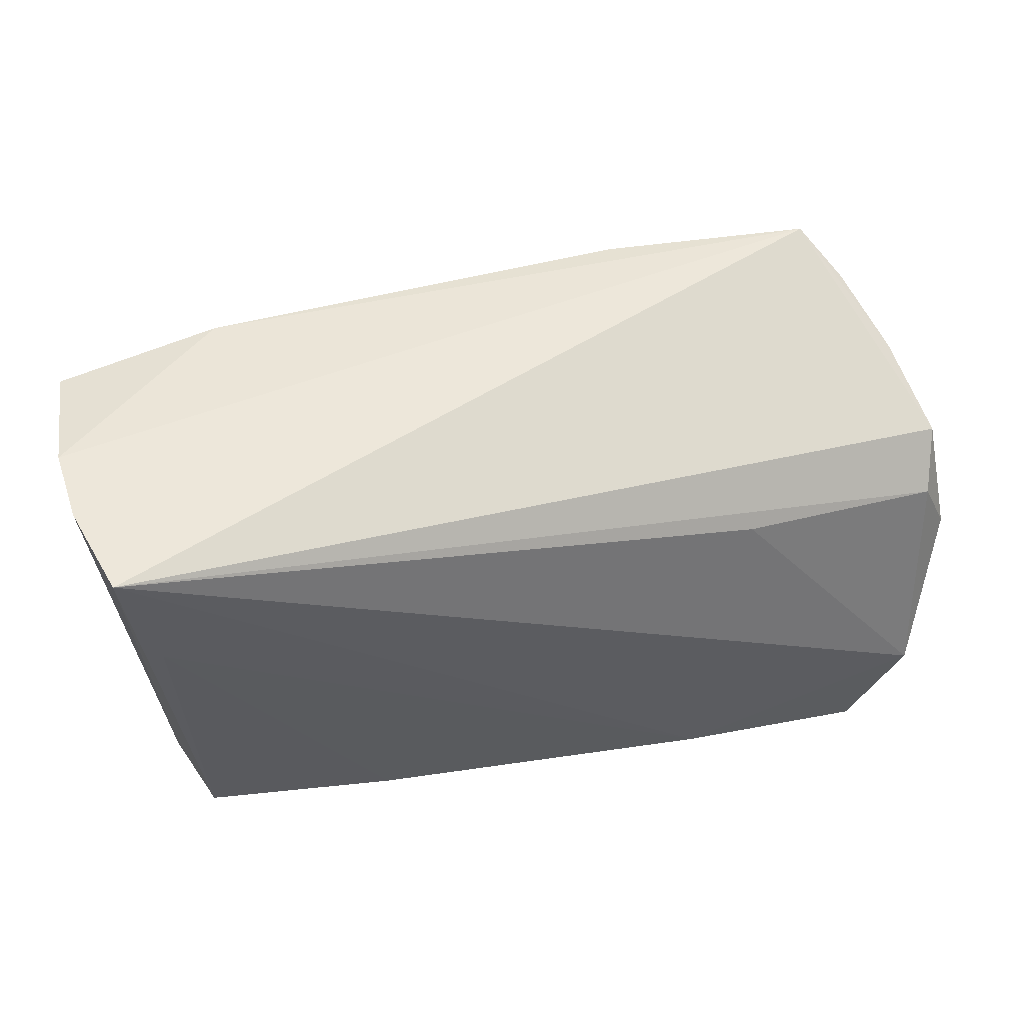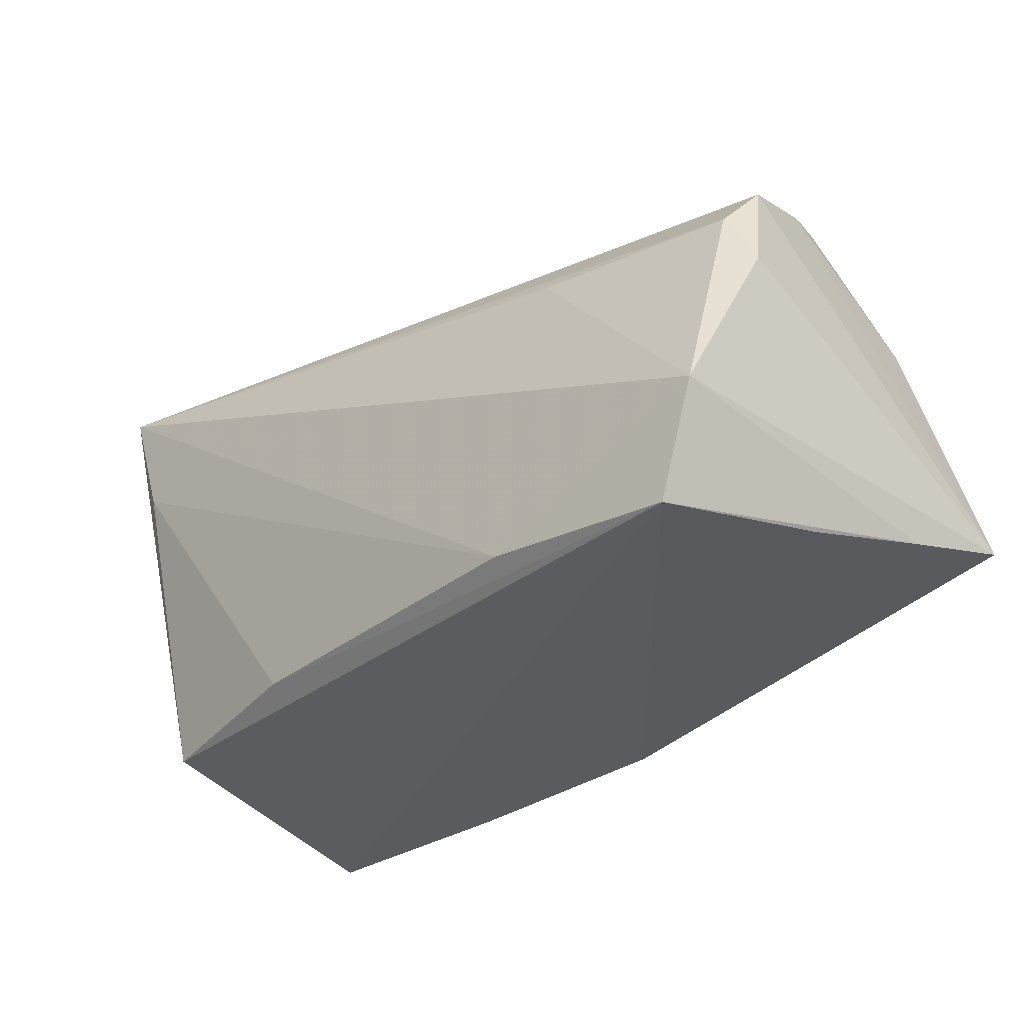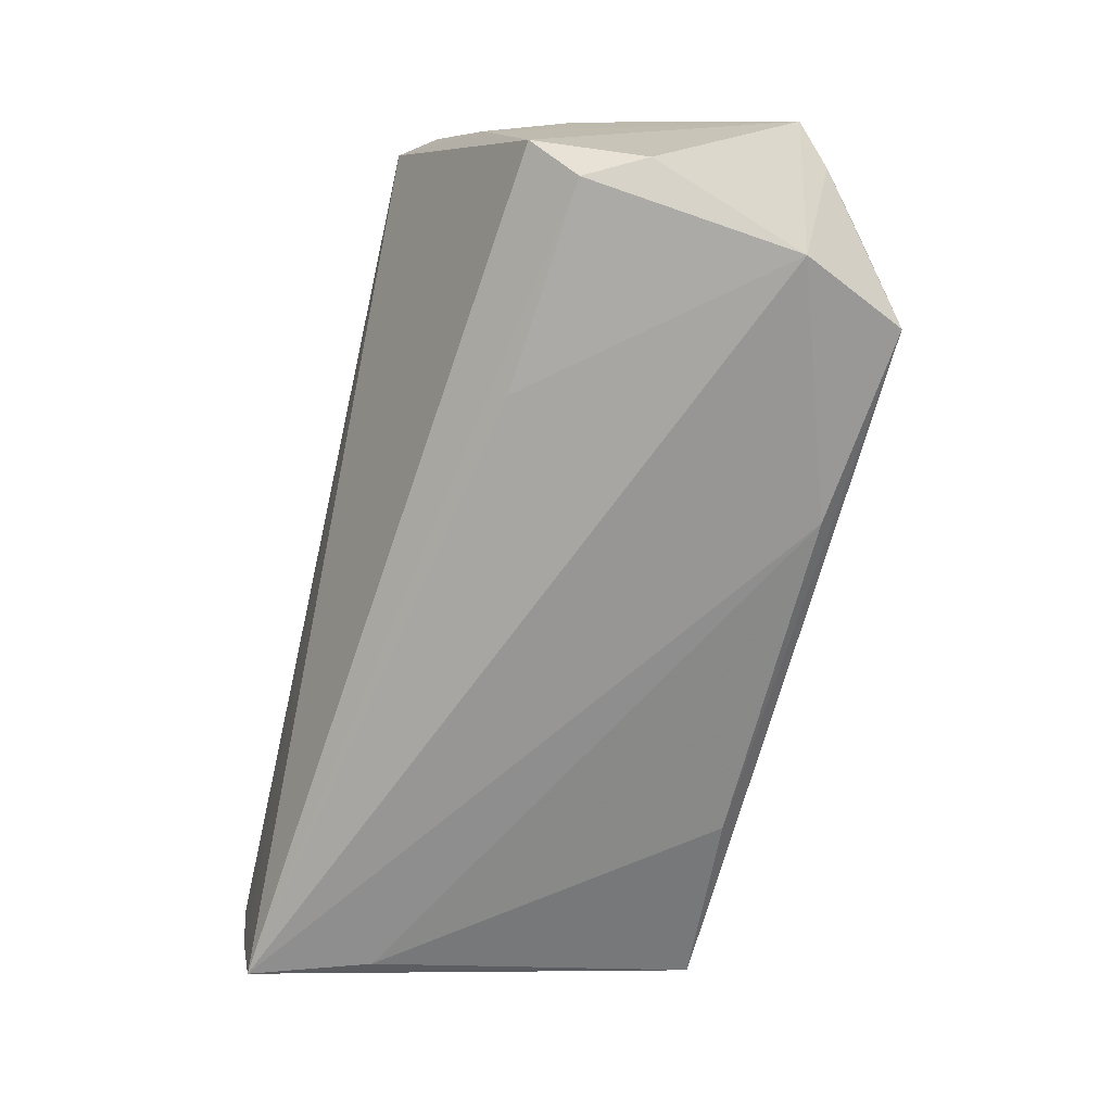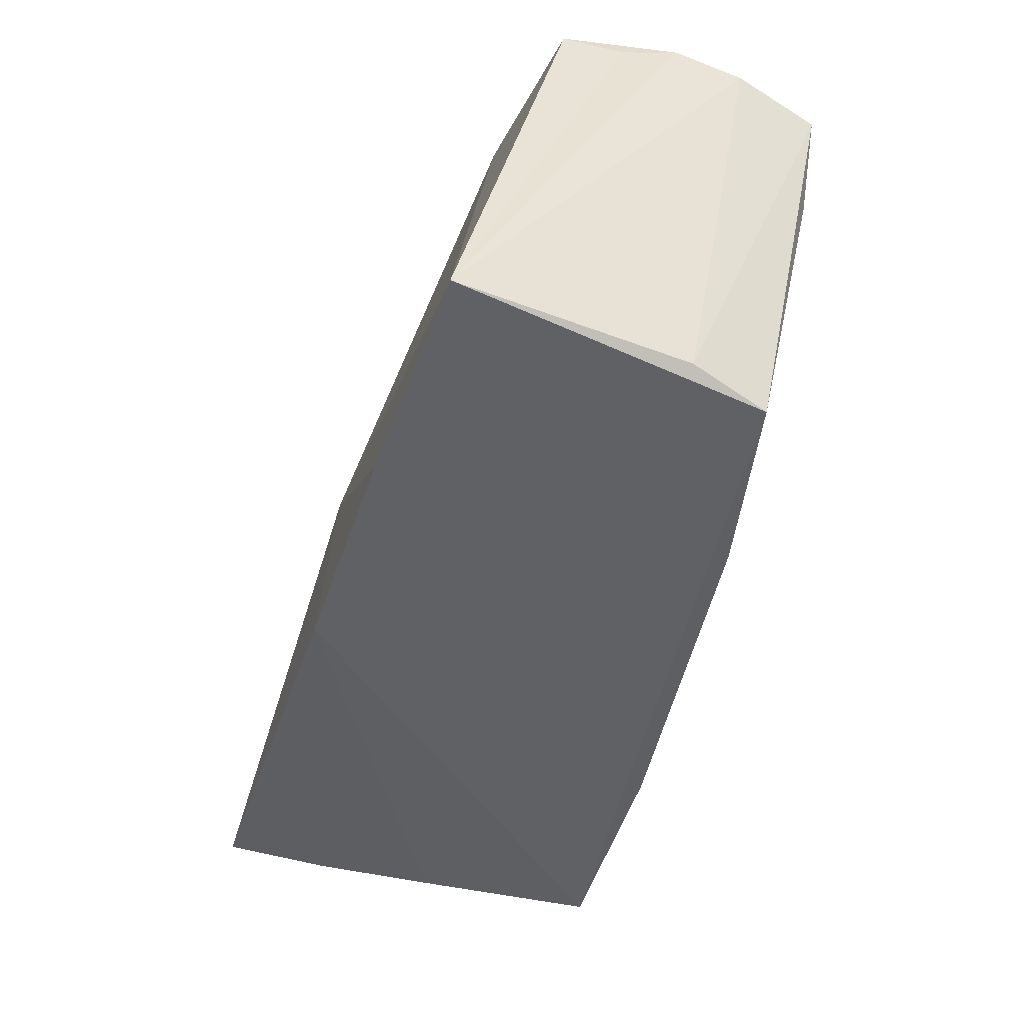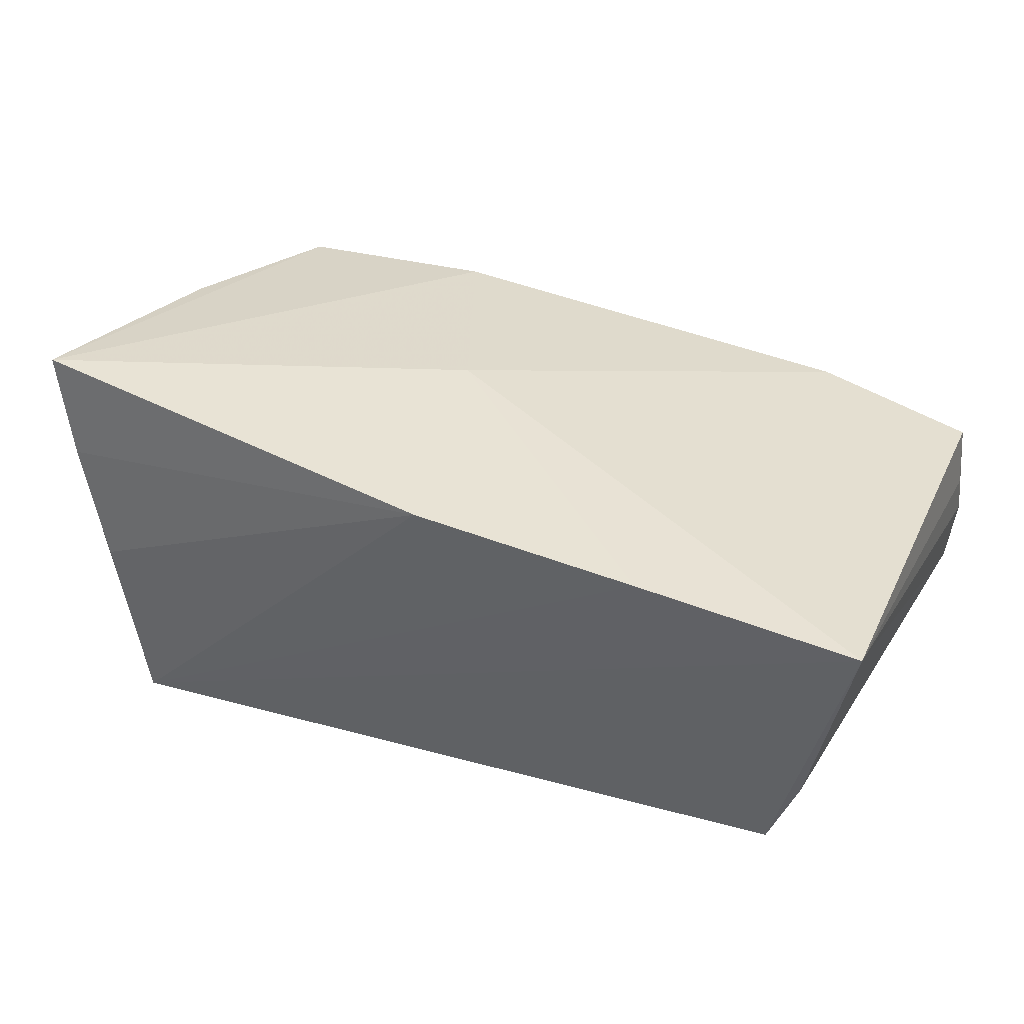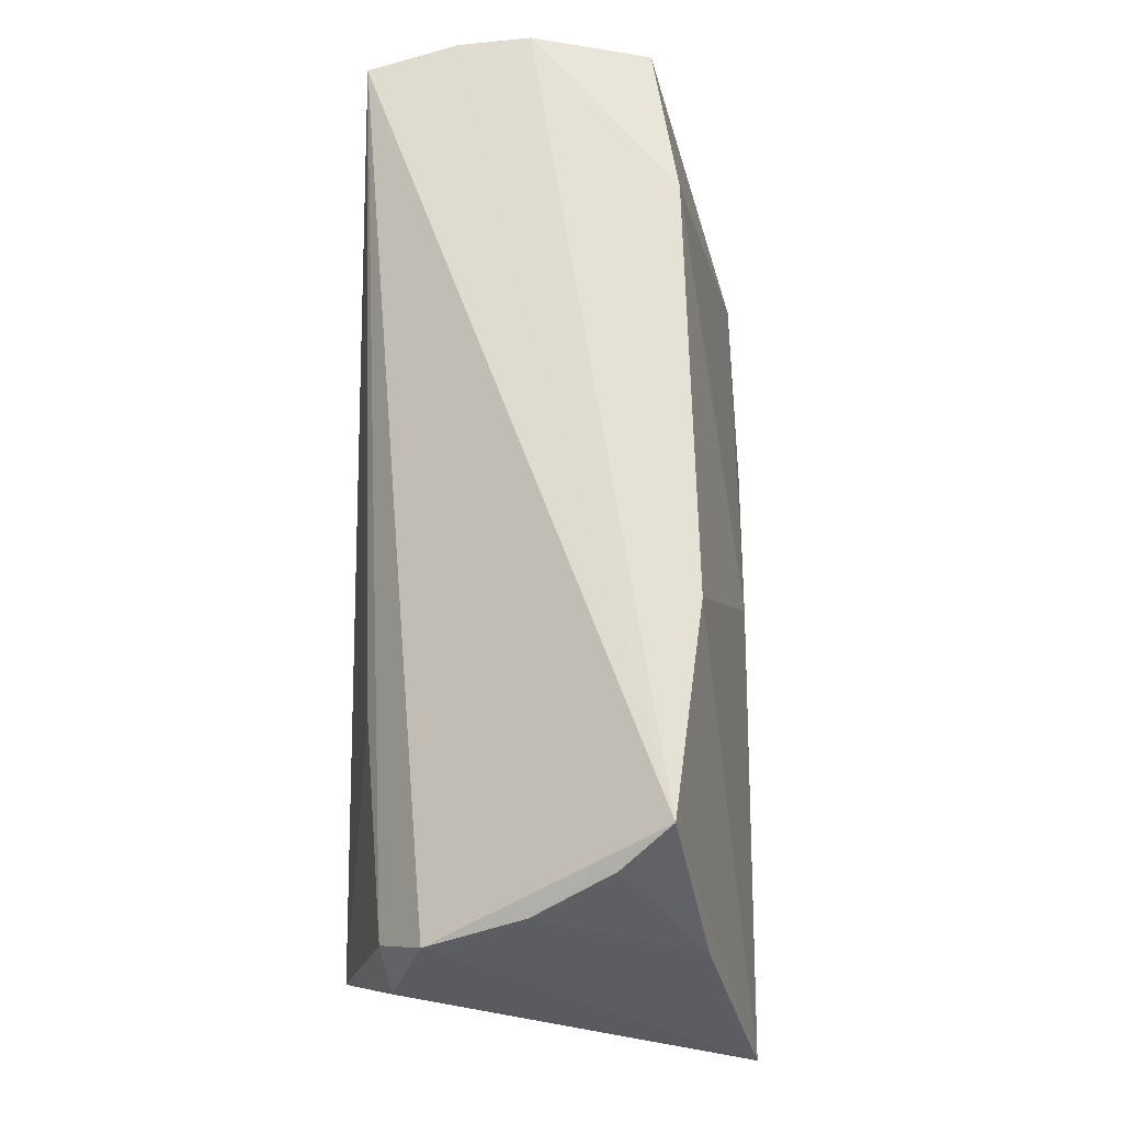
<metadata>
{"format":"obj","ext":"obj","renderer":"f3d","projection":"perspective","resolution":1024,"background":"white","views":[{"elev":46.0,"azim":164.7,"up":"+Y"},{"elev":-34.0,"azim":-137.4,"up":"+Y"},{"elev":-69.4,"azim":-102.6,"up":"+Z"},{"elev":-48.1,"azim":73.2,"up":"+Y"},{"elev":44.6,"azim":22.1,"up":"+Z"},{"elev":64.9,"azim":-88.7,"up":"+Y"}]}
</metadata>
<code>
v -0.04271 0.03023 0.01276
v 0.04326 -0.02493 -0.01453
v 0.03263 0.03023 0.0132
v 0.04611 0.01363 -0.0222
v -0.0258 0.01252 -0.02009
v 0.05327 0.03023 -0.004303
v -0.002288 -0.0256 0.02456
v -0.04851 -0.01469 -0.02345
v 0.05171 0.02899 0.009905
v -0.01815 0.02992 0.01555
v 0.05281 0.02742 0.002692
v 0.02479 -0.02615 0.02397
v -0.01973 -0.02418 -0.02238
v -0.05053 0.01019 0.01732
v -0.05036 0.01006 -0.0176
v -0.0525 -0.02029 0.0124
v 0.05275 0.02929 -0.01285
v 0.05094 -0.02626 0.02277
v 0.02095 -0.02351 -0.01885
v -0.05566 -0.01738 0.02451
v -0.04657 0.02604 0.007235
v 0.0499 0.02786 -0.02345
v -0.0521 0.01605 -0.01276
v -0.0481 -0.02339 -0.001365
v -0.04259 -0.02697 -0.02152
v -0.007808 0.002955 0.02209
v 0.04646 -0.024 -0.00504
v -0.05013 0.02097 -0.001673
v -0.05381 0.00301 -0.01654
f 29 8 20
f 6 3 9
f 9 3 18
f 18 3 26
f 18 2 27
f 22 27 2
f 20 28 23
f 23 29 20
f 11 18 6
f 6 9 11
f 11 9 18
f 14 28 20
f 14 21 28
f 7 26 20
f 20 8 16
f 16 7 20
f 25 16 8
f 25 2 18
f 6 18 17
f 18 27 17
f 27 22 17
f 8 29 15
f 29 23 15
f 15 23 22
f 1 14 20
f 21 14 1
f 1 3 6
f 6 17 1
f 1 17 22
f 22 23 1
f 28 21 1
f 1 23 28
f 18 26 12
f 26 7 12
f 12 25 18
f 7 25 12
f 8 22 13
f 13 25 8
f 7 16 24
f 24 25 7
f 16 25 24
f 5 22 8
f 8 15 5
f 5 15 22
f 20 26 10
f 10 1 20
f 10 26 3
f 3 1 10
f 4 22 2
f 4 13 22
f 2 25 19
f 25 13 19
f 19 4 2
f 13 4 19

</code>
